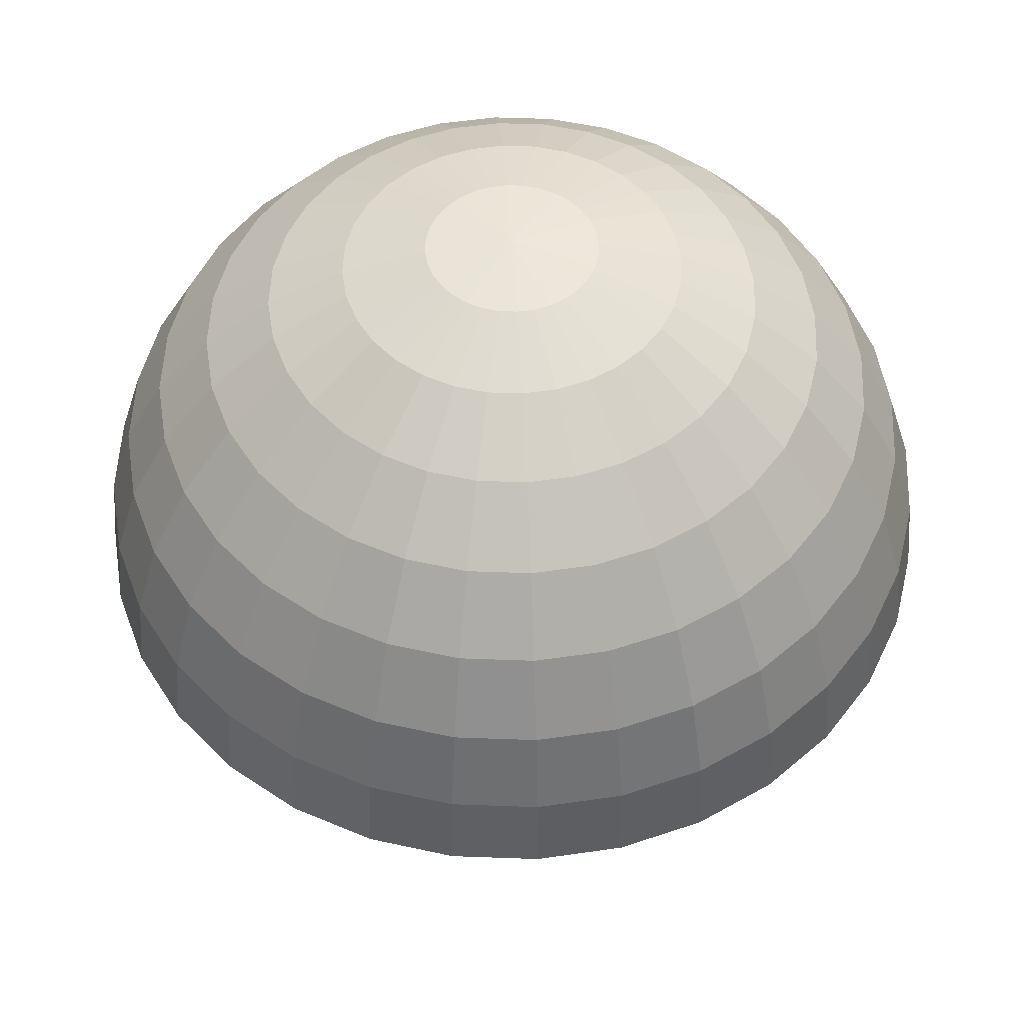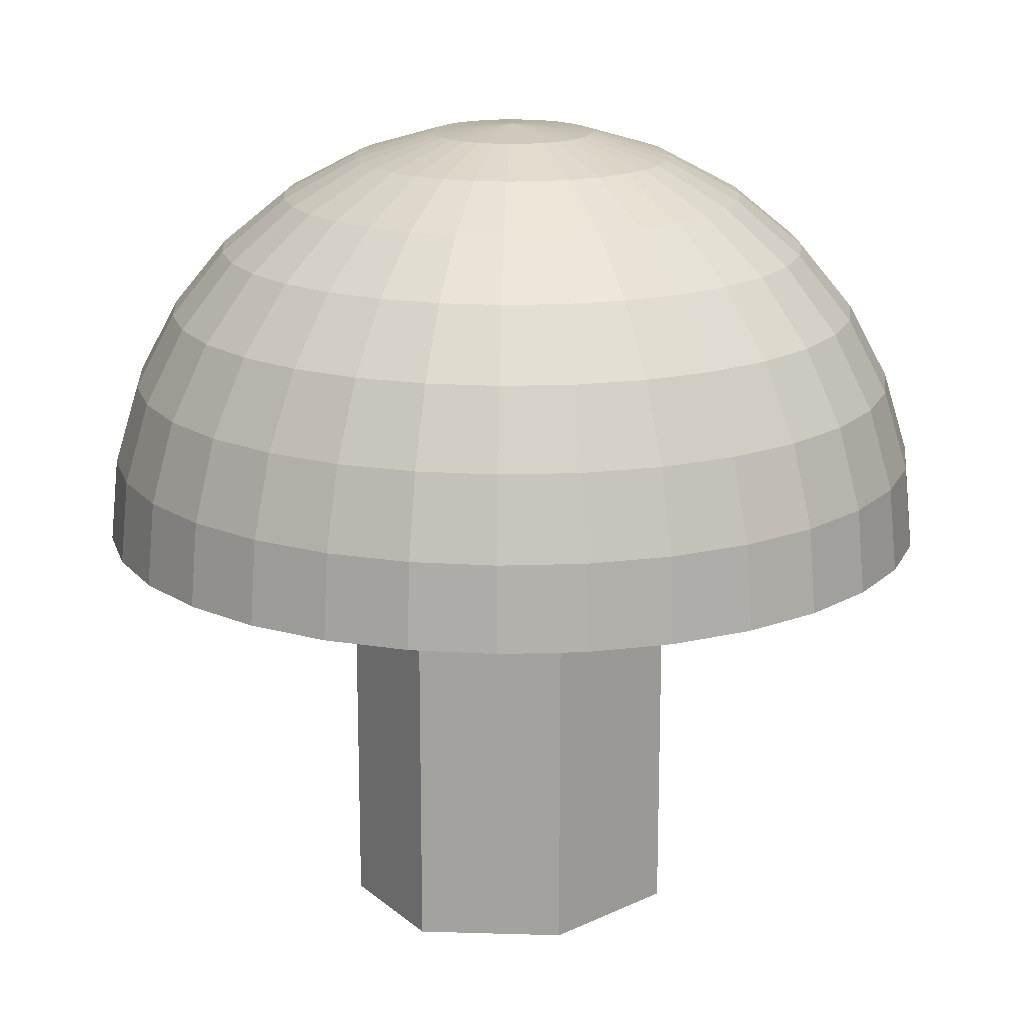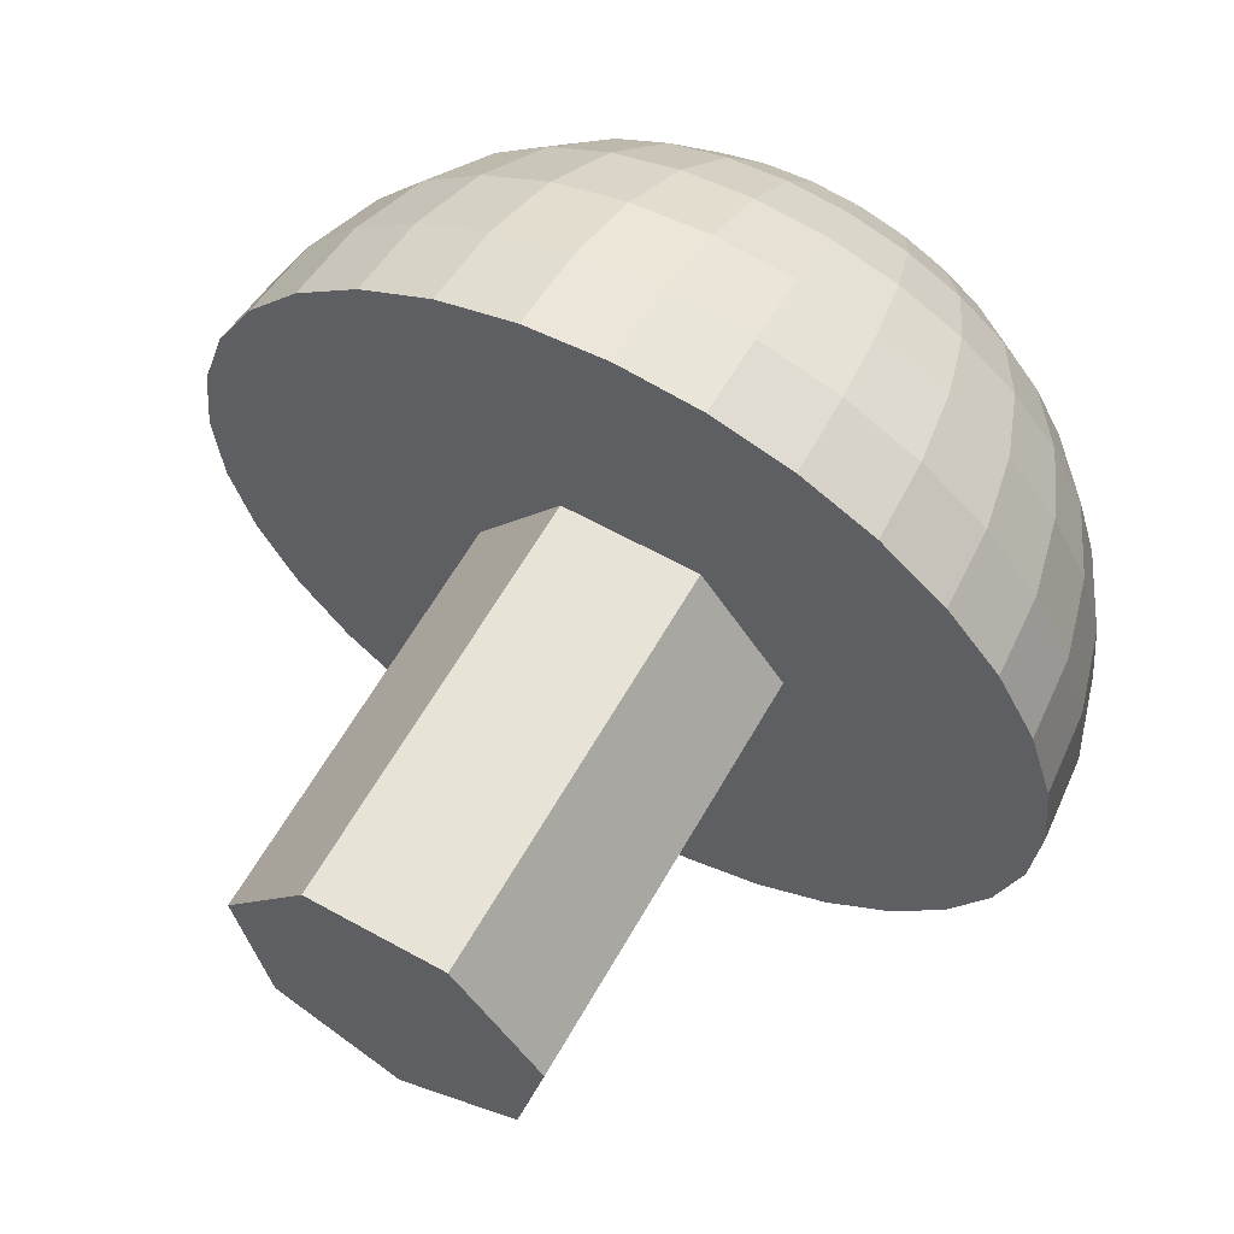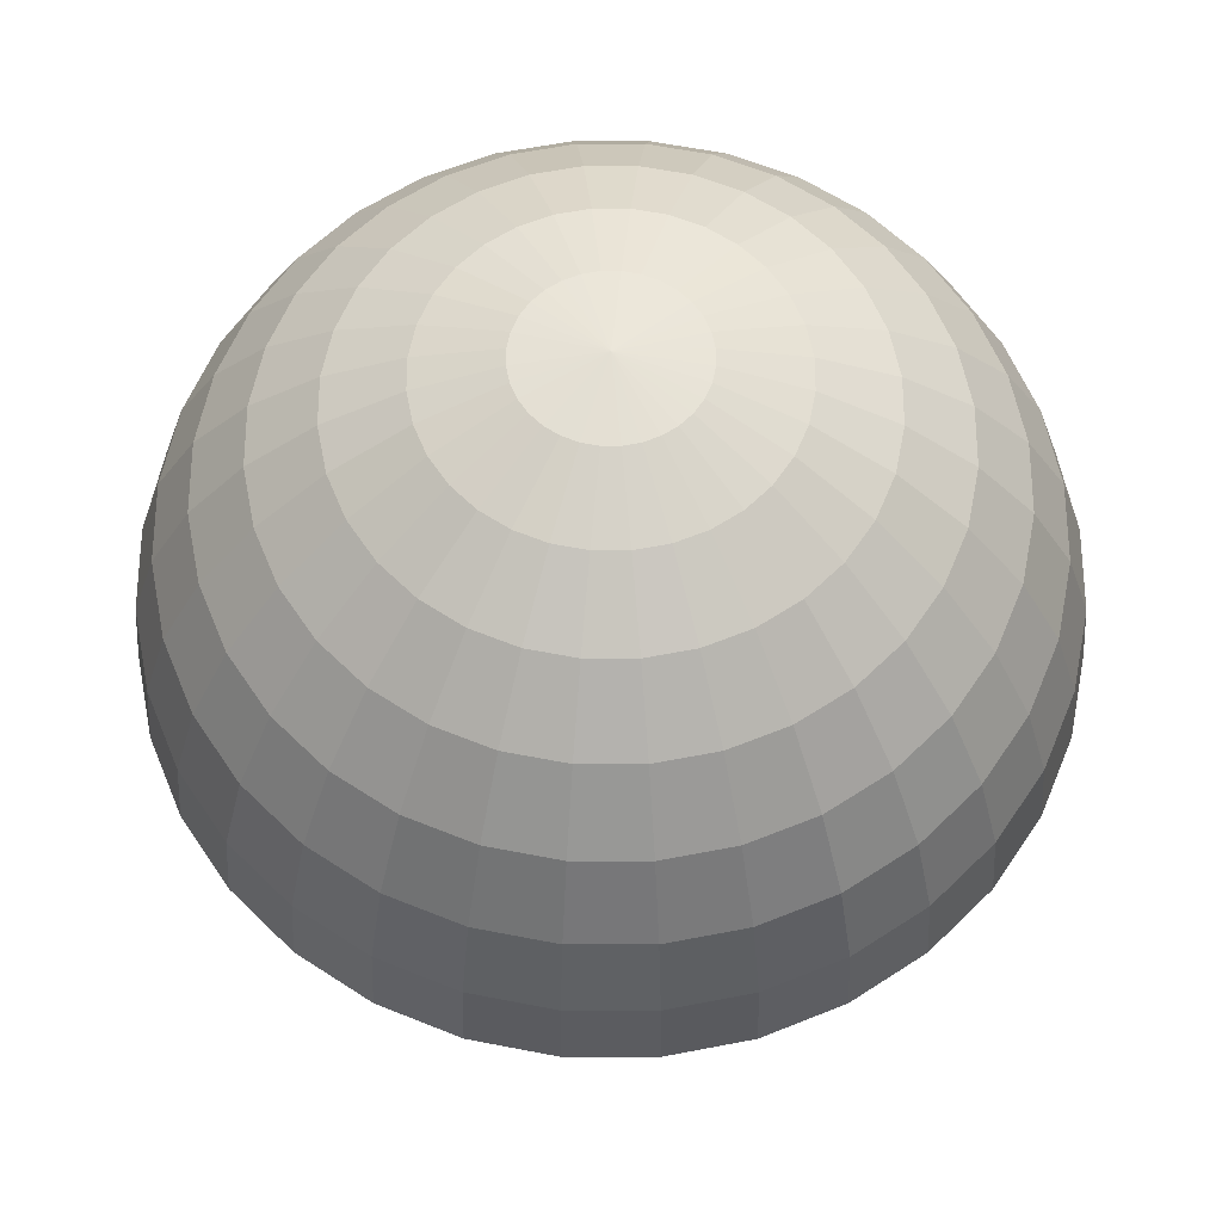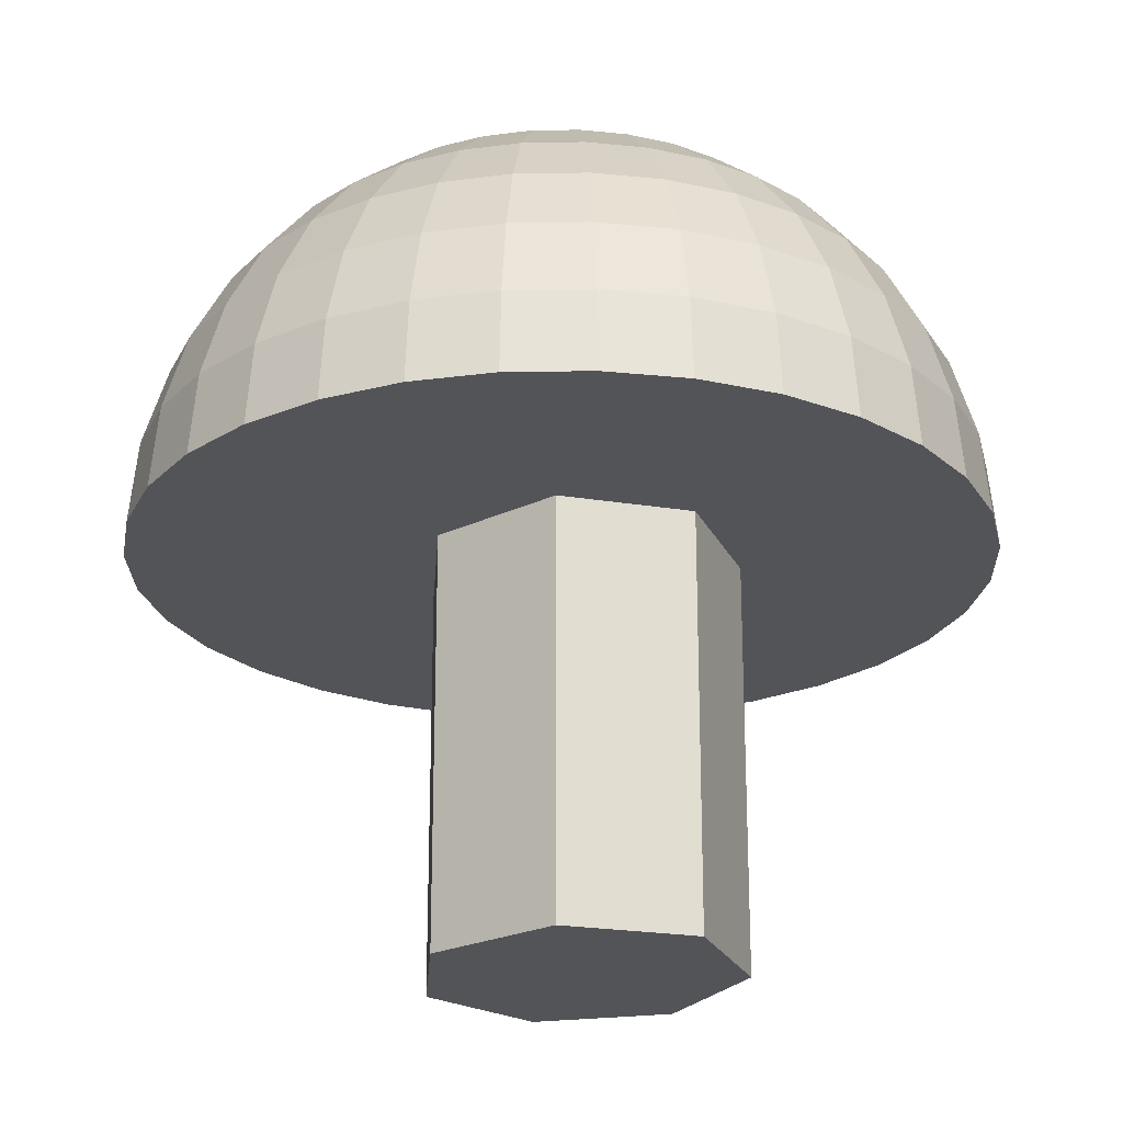
<metadata>
{"format":"obj","ext":"obj","renderer":"f3d","projection":"perspective","resolution":1024,"background":"white","views":[{"elev":52.0,"azim":-127.1,"up":"+Y"},{"elev":16.9,"azim":58.1,"up":"+Y"},{"elev":61.7,"azim":29.5,"up":"+Z"},{"elev":60.8,"azim":-50.6,"up":"+Y"},{"elev":-23.3,"azim":-15.4,"up":"+Y"}]}
</metadata>
<code>
o Sphere.001
v 0.04485 0.2678 -9.244
v 0.04485 0.2569 -9.28
v 0.04485 0.2391 -9.313
v 0.04485 0.2152 -9.342
v 0.04485 0.1861 -9.366
v 0.04485 0.1529 -9.384
v 0.04485 0.1169 -9.395
v 0.05217 0.2678 -9.243
v 0.0592 0.2569 -9.278
v 0.06568 0.2391 -9.311
v 0.07136 0.2152 -9.34
v 0.07602 0.1861 -9.363
v 0.07949 0.1529 -9.38
v 0.08162 0.1169 -9.391
v 0.08234 0.07938 -9.395
v 0.0592 0.2678 -9.241
v 0.07299 0.2569 -9.274
v 0.0857 0.2391 -9.305
v 0.09685 0.2152 -9.332
v 0.106 0.1861 -9.354
v 0.1128 0.1529 -9.37
v 0.117 0.1169 -9.38
v 0.1184 0.07938 -9.384
v 0.06568 0.2678 -9.238
v 0.0857 0.2569 -9.267
v 0.1042 0.2391 -9.295
v 0.1203 0.2152 -9.319
v 0.1336 0.1861 -9.339
v 0.1435 0.1529 -9.354
v 0.1495 0.1169 -9.363
v 0.1516 0.07938 -9.366
v 0.07136 0.2678 -9.233
v 0.09685 0.2569 -9.258
v 0.1203 0.2391 -9.282
v 0.1409 0.2152 -9.302
v 0.1578 0.1861 -9.319
v 0.1704 0.1529 -9.332
v 0.1781 0.1169 -9.34
v 0.1807 0.07938 -9.342
v 0.07602 0.2678 -9.227
v 0.106 0.2569 -9.247
v 0.1336 0.2391 -9.266
v 0.1578 0.2152 -9.282
v 0.1777 0.1861 -9.295
v 0.1924 0.1529 -9.305
v 0.2015 0.1169 -9.311
v 0.2046 0.07938 -9.313
v 0.07949 0.2678 -9.221
v 0.1128 0.2569 -9.234
v 0.1435 0.2391 -9.247
v 0.1704 0.2152 -9.258
v 0.1924 0.1861 -9.267
v 0.2088 0.1529 -9.274
v 0.2189 0.1169 -9.278
v 0.2224 0.07938 -9.28
v 0.08162 0.2678 -9.214
v 0.117 0.2569 -9.221
v 0.1495 0.2391 -9.227
v 0.1781 0.2152 -9.233
v 0.2015 0.1861 -9.238
v 0.2189 0.1529 -9.241
v 0.2297 0.1169 -9.243
v 0.2333 0.07938 -9.244
v 0.08234 0.2678 -9.206
v 0.1184 0.2569 -9.206
v 0.1516 0.2391 -9.206
v 0.1807 0.2152 -9.206
v 0.2046 0.1861 -9.206
v 0.2224 0.1529 -9.206
v 0.2333 0.1169 -9.206
v 0.237 0.07938 -9.206
v 0.08162 0.2678 -9.199
v 0.117 0.2569 -9.192
v 0.1495 0.2391 -9.186
v 0.1781 0.2152 -9.18
v 0.2015 0.1861 -9.175
v 0.2189 0.1529 -9.172
v 0.2297 0.1169 -9.17
v 0.2333 0.07938 -9.169
v 0.07949 0.2678 -9.192
v 0.1128 0.2569 -9.178
v 0.1435 0.2391 -9.165
v 0.1704 0.2152 -9.154
v 0.1924 0.1861 -9.145
v 0.2088 0.1529 -9.138
v 0.2189 0.1169 -9.134
v 0.2224 0.07938 -9.133
v 0.07602 0.2678 -9.186
v 0.106 0.2569 -9.165
v 0.1336 0.2391 -9.147
v 0.1578 0.2152 -9.131
v 0.1777 0.1861 -9.118
v 0.1924 0.1529 -9.108
v 0.2015 0.1169 -9.102
v 0.2046 0.07938 -9.1
v 0.07136 0.2678 -9.18
v 0.09685 0.2569 -9.154
v 0.1203 0.2391 -9.131
v 0.1409 0.2152 -9.11
v 0.1578 0.1861 -9.093
v 0.1704 0.1529 -9.081
v 0.1781 0.1169 -9.073
v 0.1807 0.07938 -9.07
v 0.06568 0.2678 -9.175
v 0.0857 0.2569 -9.145
v 0.1042 0.2391 -9.118
v 0.1203 0.2152 -9.093
v 0.1336 0.1861 -9.074
v 0.1435 0.1529 -9.059
v 0.1495 0.1169 -9.05
v 0.1516 0.07938 -9.047
v 0.0592 0.2678 -9.172
v 0.07299 0.2569 -9.138
v 0.0857 0.2391 -9.108
v 0.09685 0.2152 -9.081
v 0.106 0.1861 -9.059
v 0.1128 0.1529 -9.042
v 0.117 0.1169 -9.032
v 0.1184 0.07938 -9.029
v 0.05217 0.2678 -9.17
v 0.0592 0.2569 -9.134
v 0.06568 0.2391 -9.102
v 0.07136 0.2152 -9.073
v 0.07602 0.1861 -9.05
v 0.07949 0.1529 -9.032
v 0.08162 0.1169 -9.022
v 0.08234 0.07938 -9.018
v 0.04485 0.2678 -9.169
v 0.04485 0.2569 -9.133
v 0.04485 0.2391 -9.1
v 0.04485 0.2152 -9.07
v 0.04485 0.1861 -9.047
v 0.04485 0.1529 -9.029
v 0.04485 0.1169 -9.018
v 0.04485 0.07938 -9.014
v 0.03754 0.2678 -9.17
v 0.03051 0.2569 -9.134
v 0.02403 0.2391 -9.102
v 0.01835 0.2152 -9.073
v 0.01369 0.1861 -9.05
v 0.01023 0.1529 -9.032
v 0.008093 0.1169 -9.022
v 0.007373 0.07938 -9.018
v 0.03051 0.2678 -9.172
v 0.01672 0.2569 -9.138
v 0.004008 0.2391 -9.108
v -0.007134 0.2152 -9.081
v -0.01628 0.1861 -9.059
v -0.02307 0.1529 -9.042
v -0.02726 0.1169 -9.032
v -0.02867 0.07938 -9.029
v 0.02403 0.2678 -9.175
v 0.004008 0.2569 -9.145
v -0.01445 0.2391 -9.118
v -0.03062 0.2152 -9.093
v -0.0439 0.1861 -9.074
v -0.05376 0.1529 -9.059
v -0.05983 0.1169 -9.05
v -0.06189 0.07938 -9.047
v 0.01835 0.2678 -9.18
v -0.007134 0.2569 -9.154
v -0.03062 0.2391 -9.131
v -0.05121 0.2152 -9.11
v -0.0681 0.1861 -9.093
v -0.08066 0.1529 -9.081
v -0.08839 0.1169 -9.073
v -0.091 0.07938 -9.07
v 0.01369 0.2678 -9.186
v -0.01628 0.2569 -9.165
v -0.0439 0.2391 -9.147
v -0.0681 0.2152 -9.131
v -0.08797 0.1861 -9.118
v -0.1027 0.1529 -9.108
v -0.1118 0.1169 -9.102
v -0.1149 0.07938 -9.1
v 0.04485 0.2715 -9.206
v 0.01023 0.2678 -9.192
v -0.02307 0.2569 -9.178
v -0.05376 0.2391 -9.165
v -0.08066 0.2152 -9.154
v -0.1027 0.1861 -9.145
v -0.1191 0.1529 -9.138
v -0.1292 0.1169 -9.134
v -0.1326 0.07938 -9.133
v 0.008093 0.2678 -9.199
v -0.02726 0.2569 -9.192
v -0.05983 0.2391 -9.186
v -0.08839 0.2152 -9.18
v -0.1118 0.1861 -9.175
v -0.1292 0.1529 -9.172
v -0.14 0.1169 -9.17
v -0.1436 0.07938 -9.169
v 0.007373 0.2678 -9.206
v -0.02867 0.2569 -9.206
v -0.06189 0.2391 -9.206
v -0.091 0.2152 -9.206
v -0.1149 0.1861 -9.206
v -0.1326 0.1529 -9.206
v -0.1436 0.1169 -9.206
v -0.1473 0.07938 -9.206
v 0.008093 0.2678 -9.214
v -0.02726 0.2569 -9.221
v -0.05983 0.2391 -9.227
v -0.08839 0.2152 -9.233
v -0.1118 0.1861 -9.238
v -0.1292 0.1529 -9.241
v -0.14 0.1169 -9.243
v -0.1436 0.07938 -9.244
v 0.01023 0.2678 -9.221
v -0.02307 0.2569 -9.234
v -0.05376 0.2391 -9.247
v -0.08066 0.2152 -9.258
v -0.1027 0.1861 -9.267
v -0.1191 0.1529 -9.274
v -0.1292 0.1169 -9.278
v -0.1326 0.07938 -9.28
v 0.01369 0.2678 -9.227
v -0.01628 0.2569 -9.247
v -0.0439 0.2391 -9.266
v -0.0681 0.2152 -9.282
v -0.08797 0.1861 -9.295
v -0.1027 0.1529 -9.305
v -0.1118 0.1169 -9.311
v -0.1149 0.07938 -9.313
v 0.01835 0.2678 -9.233
v -0.007134 0.2569 -9.258
v -0.03062 0.2391 -9.282
v -0.05121 0.2152 -9.302
v -0.0681 0.1861 -9.319
v -0.08066 0.1529 -9.332
v -0.08839 0.1169 -9.34
v -0.091 0.07938 -9.342
v 0.02403 0.2678 -9.238
v 0.004008 0.2569 -9.267
v -0.01445 0.2391 -9.295
v -0.03062 0.2152 -9.319
v -0.0439 0.1861 -9.339
v -0.05376 0.1529 -9.354
v -0.05983 0.1169 -9.363
v -0.06189 0.07938 -9.366
v 0.03051 0.2678 -9.241
v 0.01672 0.2569 -9.274
v 0.004008 0.2391 -9.305
v -0.007134 0.2152 -9.332
v -0.01628 0.1861 -9.354
v -0.02307 0.1529 -9.37
v -0.02726 0.1169 -9.38
v -0.02867 0.07938 -9.384
v 0.03754 0.2678 -9.243
v 0.03051 0.2569 -9.278
v 0.02403 0.2391 -9.311
v 0.01835 0.2152 -9.34
v 0.01369 0.1861 -9.363
v 0.01023 0.1529 -9.38
v 0.008093 0.1169 -9.391
v 0.007373 0.07938 -9.395
v 0.04486 0.07938 -9.398
v 0.05253 -0.1059 -9.282
v 0.05253 0.1157 -9.282
v 0.1076 -0.1059 -9.252
v 0.1076 0.1157 -9.252
v 0.1211 -0.1059 -9.185
v 0.1211 0.1157 -9.185
v 0.08307 -0.1059 -9.132
v 0.08307 0.1157 -9.132
v 0.02199 -0.1059 -9.132
v 0.02199 0.1157 -9.132
v -0.01609 -0.1059 -9.185
v -0.01609 0.1157 -9.185
v -0.002496 -0.1059 -9.252
v -0.002496 0.1157 -9.252
f 2 1 8 9
f 3 2 9 10
f 4 3 10 11
f 5 4 11 12
f 6 5 12 13
f 7 6 13 14
f 257 7 14 15
f 1 176 8
f 15 14 22 23
f 8 176 16
f 9 8 16 17
f 10 9 17 18
f 11 10 18 19
f 12 11 19 20
f 13 12 20 21
f 14 13 21 22
f 20 19 27 28
f 21 20 28 29
f 22 21 29 30
f 23 22 30 31
f 16 176 24
f 17 16 24 25
f 18 17 25 26
f 19 18 26 27
f 25 24 32 33
f 26 25 33 34
f 27 26 34 35
f 28 27 35 36
f 29 28 36 37
f 30 29 37 38
f 31 30 38 39
f 24 176 32
f 37 36 44 45
f 38 37 45 46
f 39 38 46 47
f 32 176 40
f 33 32 40 41
f 34 33 41 42
f 35 34 42 43
f 36 35 43 44
f 41 40 48 49
f 42 41 49 50
f 43 42 50 51
f 44 43 51 52
f 45 44 52 53
f 46 45 53 54
f 47 46 54 55
f 40 176 48
f 53 52 60 61
f 54 53 61 62
f 55 54 62 63
f 48 176 56
f 49 48 56 57
f 50 49 57 58
f 51 50 58 59
f 52 51 59 60
f 58 57 65 66
f 59 58 66 67
f 60 59 67 68
f 61 60 68 69
f 62 61 69 70
f 63 62 70 71
f 56 176 64
f 57 56 64 65
f 70 69 77 78
f 71 70 78 79
f 64 176 72
f 65 64 72 73
f 66 65 73 74
f 67 66 74 75
f 68 67 75 76
f 69 68 76 77
f 74 73 81 82
f 75 74 82 83
f 76 75 83 84
f 77 76 84 85
f 78 77 85 86
f 79 78 86 87
f 72 176 80
f 73 72 80 81
f 86 85 93 94
f 87 86 94 95
f 80 176 88
f 81 80 88 89
f 82 81 89 90
f 83 82 90 91
f 84 83 91 92
f 85 84 92 93
f 91 90 98 99
f 92 91 99 100
f 93 92 100 101
f 94 93 101 102
f 95 94 102 103
f 88 176 96
f 89 88 96 97
f 90 89 97 98
f 103 102 110 111
f 96 176 104
f 97 96 104 105
f 98 97 105 106
f 99 98 106 107
f 100 99 107 108
f 101 100 108 109
f 102 101 109 110
f 108 107 115 116
f 109 108 116 117
f 110 109 117 118
f 111 110 118 119
f 104 176 112
f 105 104 112 113
f 106 105 113 114
f 107 106 114 115
f 112 176 120
f 113 112 120 121
f 114 113 121 122
f 115 114 122 123
f 116 115 123 124
f 117 116 124 125
f 118 117 125 126
f 119 118 126 127
f 124 123 131 132
f 125 124 132 133
f 126 125 133 134
f 127 126 134 135
f 120 176 128
f 121 120 128 129
f 122 121 129 130
f 123 122 130 131
f 129 128 136 137
f 130 129 137 138
f 131 130 138 139
f 132 131 139 140
f 133 132 140 141
f 134 133 141 142
f 135 134 142 143
f 128 176 136
f 141 140 148 149
f 142 141 149 150
f 143 142 150 151
f 136 176 144
f 137 136 144 145
f 138 137 145 146
f 139 138 146 147
f 140 139 147 148
f 145 144 152 153
f 146 145 153 154
f 147 146 154 155
f 148 147 155 156
f 149 148 156 157
f 150 149 157 158
f 151 150 158 159
f 144 176 152
f 157 156 164 165
f 158 157 165 166
f 159 158 166 167
f 152 176 160
f 153 152 160 161
f 154 153 161 162
f 155 154 162 163
f 156 155 163 164
f 162 161 169 170
f 163 162 170 171
f 164 163 171 172
f 165 164 172 173
f 166 165 173 174
f 167 166 174 175
f 160 176 168
f 161 160 168 169
f 174 173 182 183
f 175 174 183 184
f 168 176 177
f 169 168 177 178
f 170 169 178 179
f 171 170 179 180
f 172 171 180 181
f 173 172 181 182
f 180 179 187 188
f 181 180 188 189
f 182 181 189 190
f 183 182 190 191
f 184 183 191 192
f 177 176 185
f 178 177 185 186
f 179 178 186 187
f 192 191 199 200
f 185 176 193
f 186 185 193 194
f 187 186 194 195
f 188 187 195 196
f 189 188 196 197
f 190 189 197 198
f 191 190 198 199
f 196 195 203 204
f 197 196 204 205
f 198 197 205 206
f 199 198 206 207
f 200 199 207 208
f 193 176 201
f 194 193 201 202
f 195 194 202 203
f 208 207 215 216
f 201 176 209
f 202 201 209 210
f 203 202 210 211
f 204 203 211 212
f 205 204 212 213
f 206 205 213 214
f 207 206 214 215
f 213 212 220 221
f 214 213 221 222
f 215 214 222 223
f 216 215 223 224
f 209 176 217
f 210 209 217 218
f 211 210 218 219
f 212 211 219 220
f 217 176 225
f 218 217 225 226
f 219 218 226 227
f 220 219 227 228
f 221 220 228 229
f 222 221 229 230
f 223 222 230 231
f 224 223 231 232
f 229 228 236 237
f 230 229 237 238
f 231 230 238 239
f 232 231 239 240
f 225 176 233
f 226 225 233 234
f 227 226 234 235
f 228 227 235 236
f 234 233 241 242
f 235 234 242 243
f 236 235 243 244
f 237 236 244 245
f 238 237 245 246
f 239 238 246 247
f 240 239 247 248
f 233 176 241
f 246 245 253 254
f 247 246 254 255
f 248 247 255 256
f 241 176 249
f 242 241 249 250
f 243 242 250 251
f 244 243 251 252
f 245 244 252 253
f 251 250 2 3
f 252 251 3 4
f 253 252 4 5
f 254 253 5 6
f 255 254 6 7
f 256 255 7 257
f 249 176 1
f 250 249 1 2
f 23 31 39 47 55 63 71 79 87 95 103 111 119 127 135 143 151 159 167 175 184 192 200 208 216 224 232 240 248 256 257 15
f 258 259 261 260
f 260 261 263 262
f 262 263 265 264
f 264 265 267 266
f 266 267 269 268
f 261 259 271 269 267 265 263
f 268 269 271 270
f 270 271 259 258
f 258 260 262 264 266 268 270

</code>
